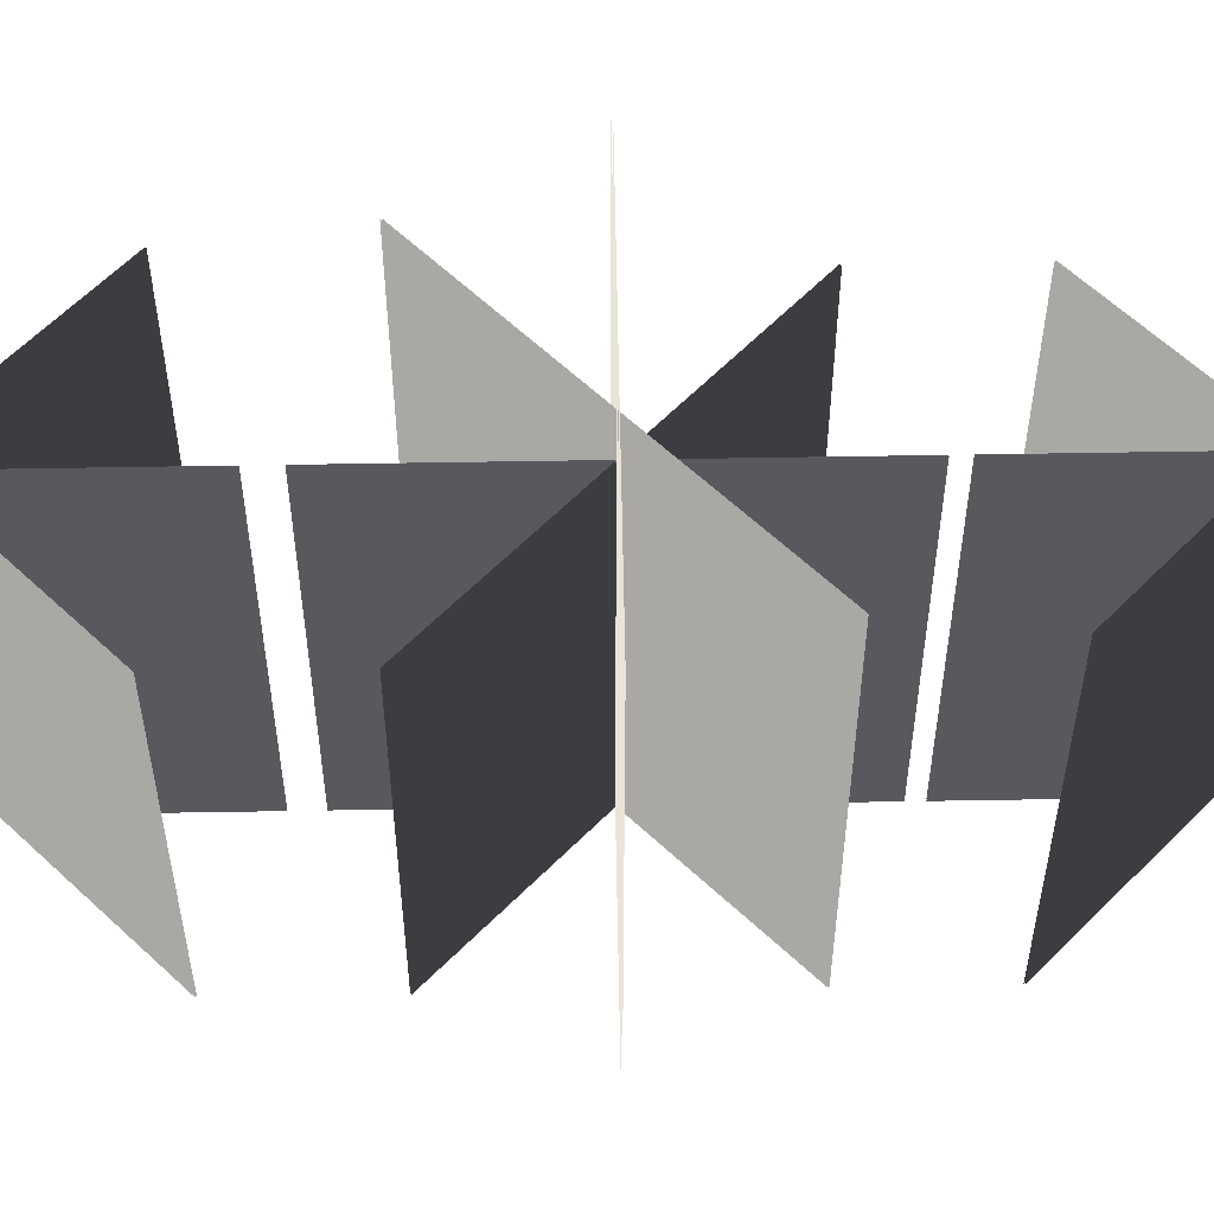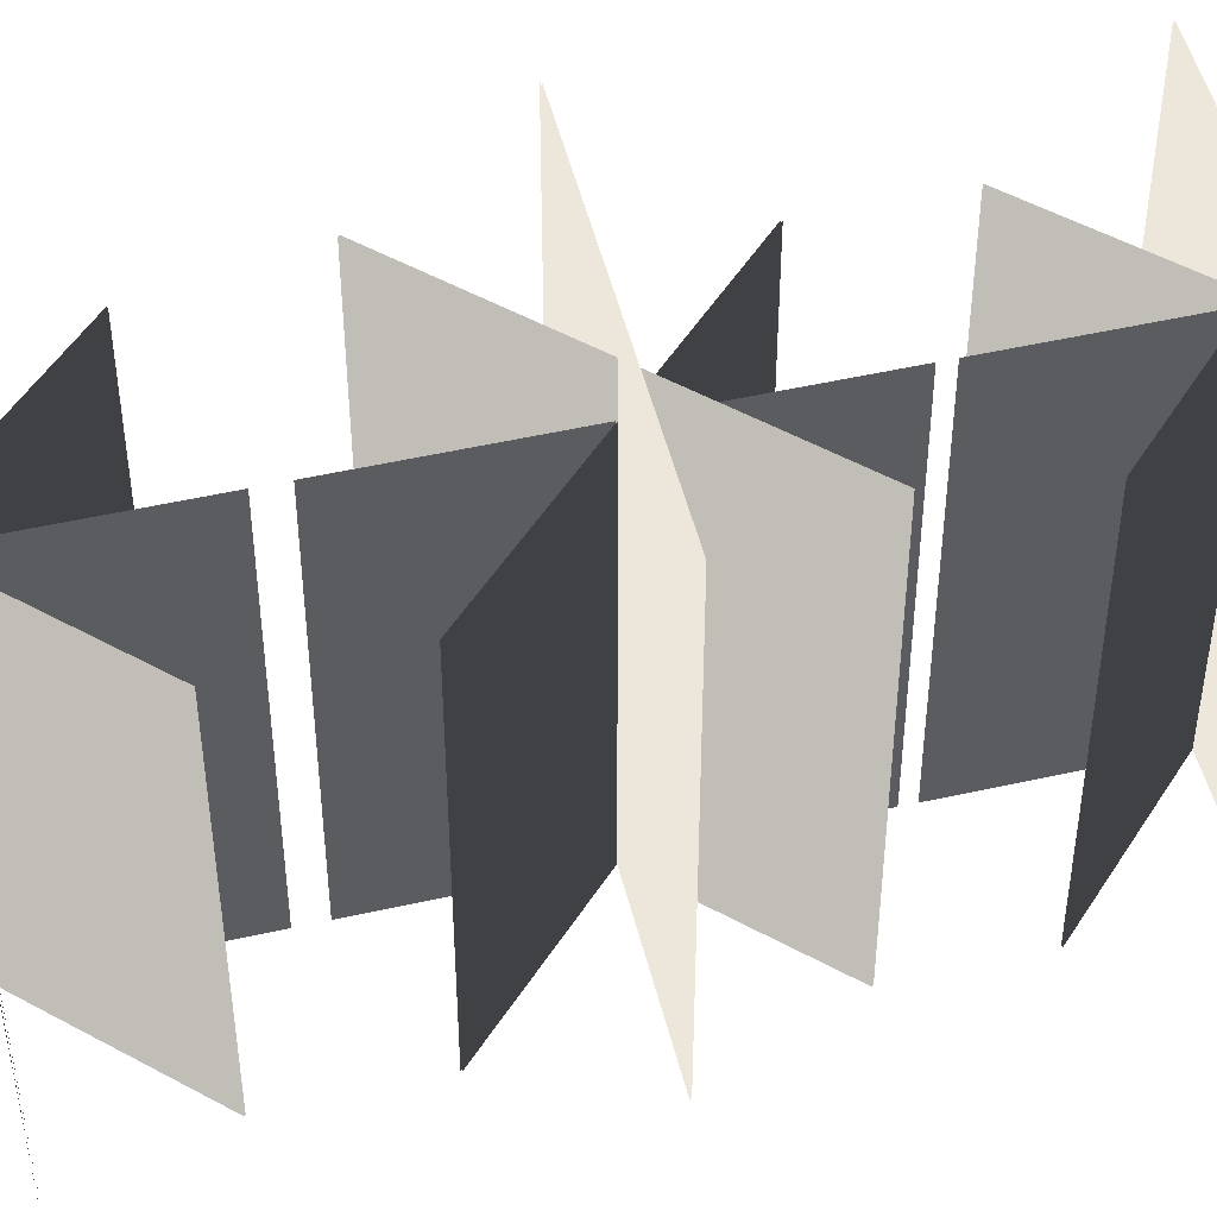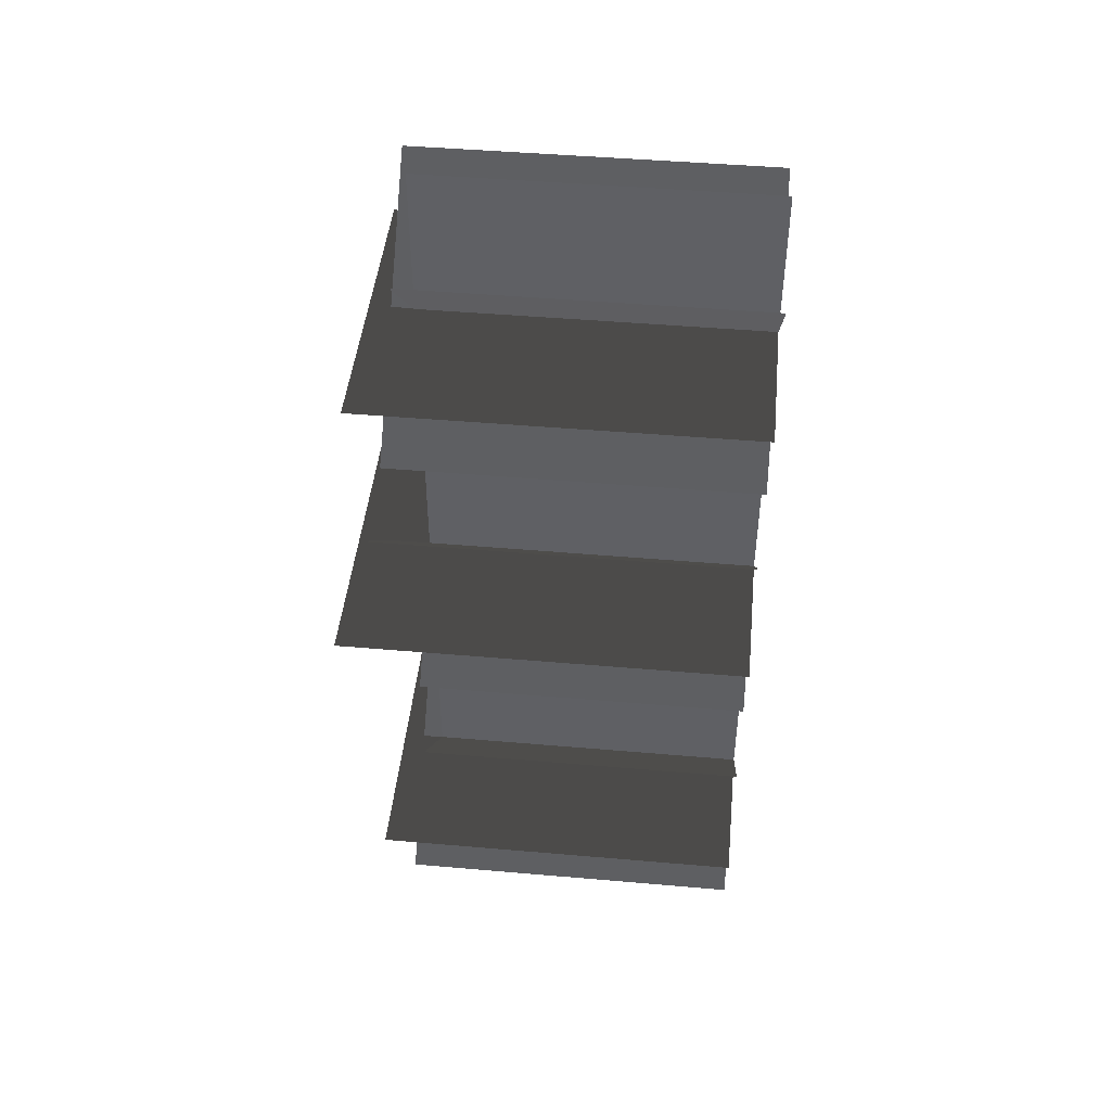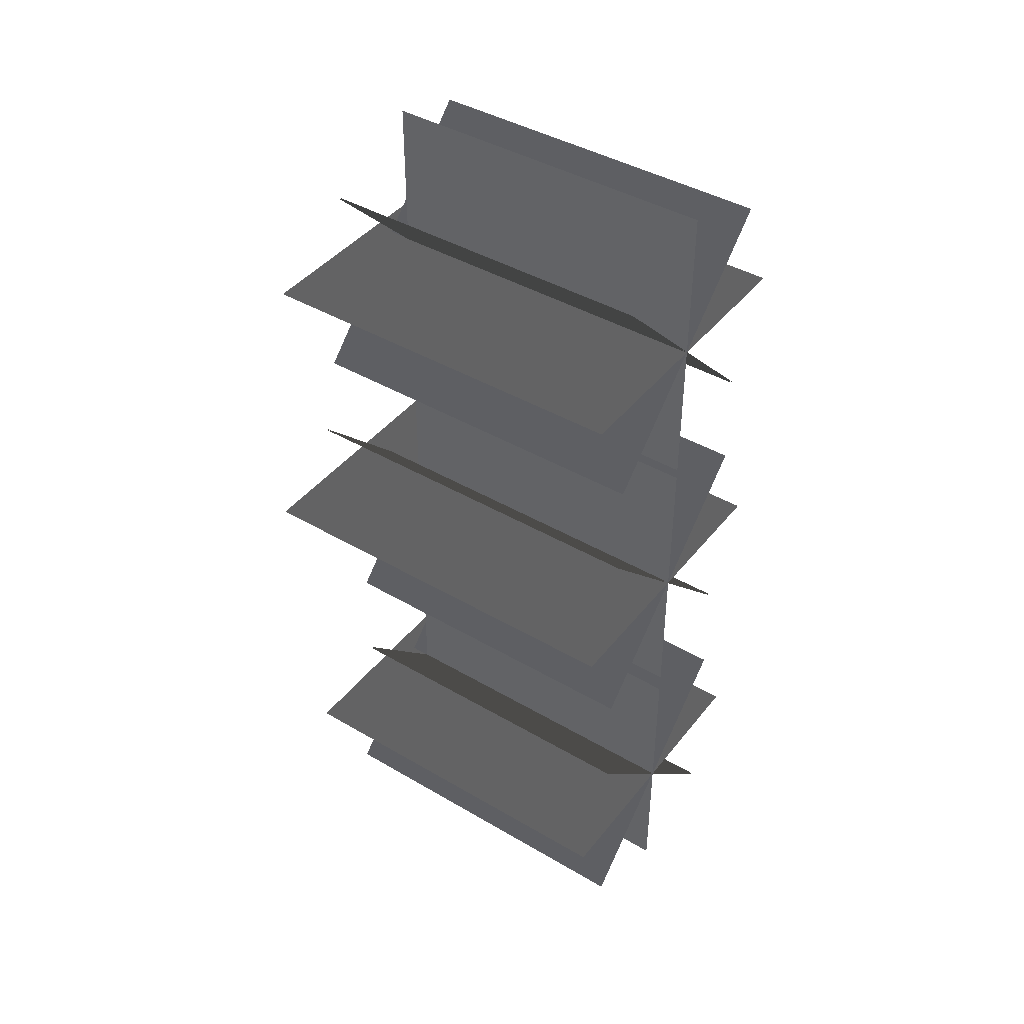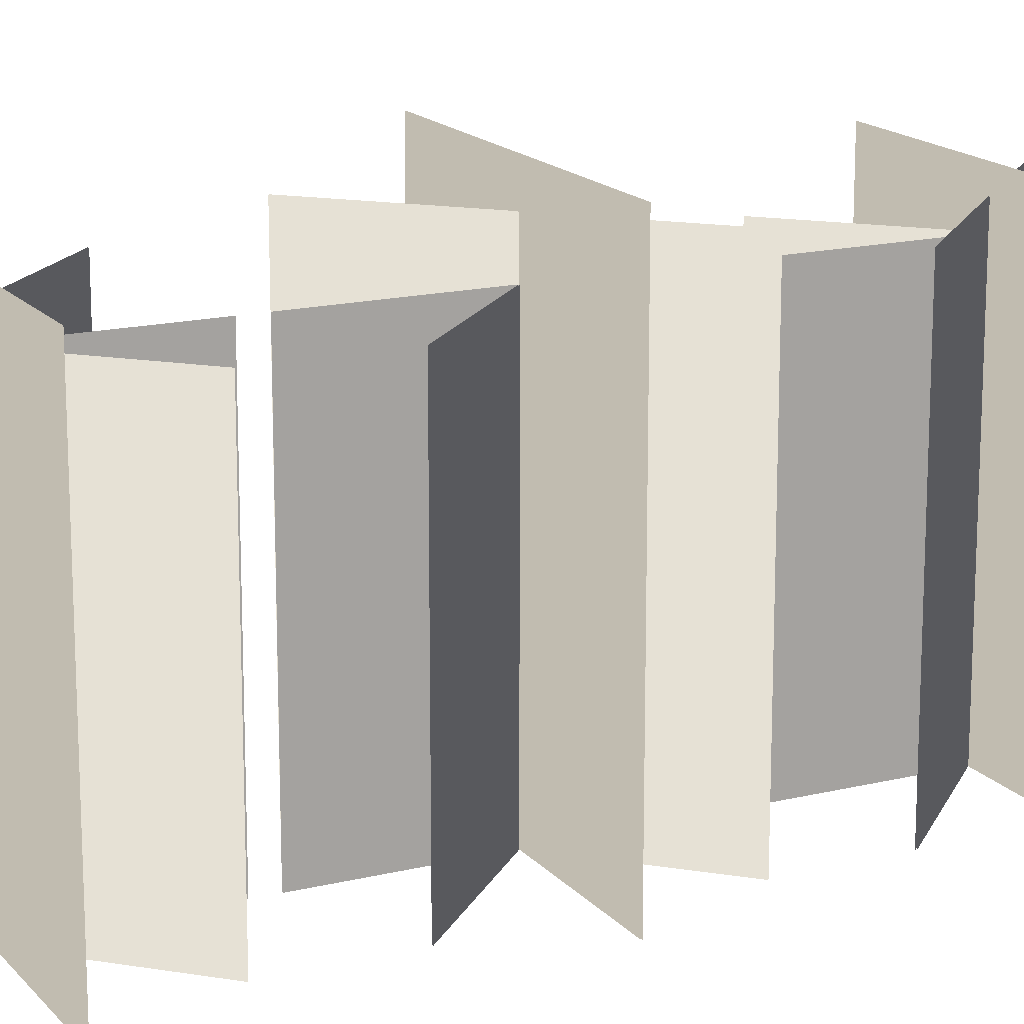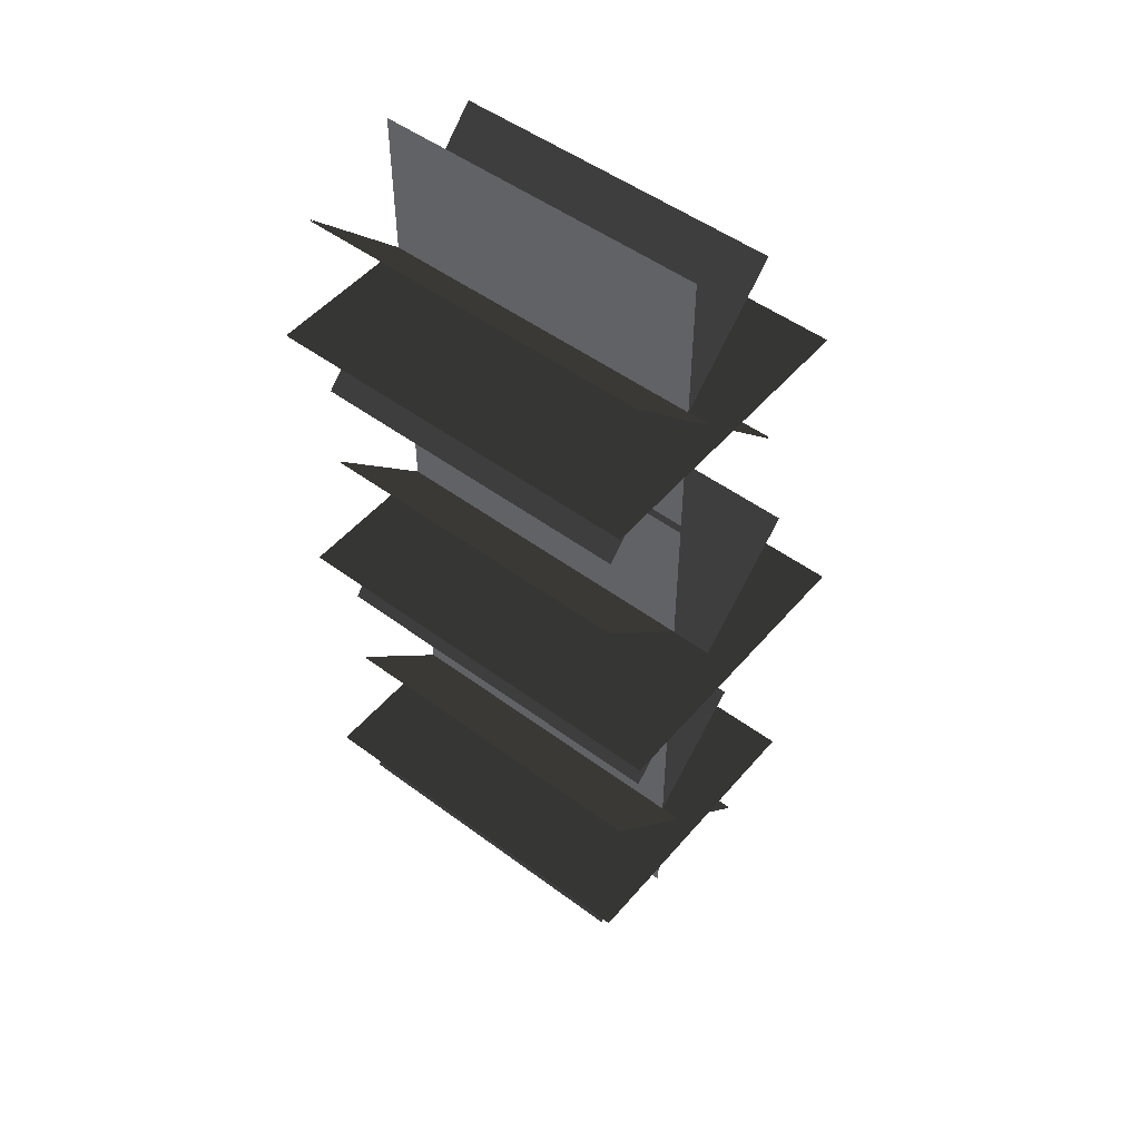
<metadata>
{"format":"obj","ext":"obj","renderer":"f3d","projection":"perspective","resolution":1024,"background":"white","views":[{"elev":59.9,"azim":89.0,"up":"+Z"},{"elev":50.3,"azim":76.1,"up":"+Z"},{"elev":45.9,"azim":95.7,"up":"+Y"},{"elev":42.4,"azim":125.1,"up":"+Y"},{"elev":16.4,"azim":63.5,"up":"+Z"},{"elev":50.7,"azim":-51.0,"up":"+Y"}]}
</metadata>
<code>
v 0.006141 -1.991 -0.0621
v 0.006141 -1.991 1.391
v 0.006141 -0.6992 1.391
v 0.006141 -0.6992 -0.0621
v 0.006141 -0.6089 -0.0621
v 0.006141 -0.6089 1.391
v 0.006154 0.6833 1.391
v 0.006154 0.6833 -0.0621
v 0.002075 -1.991 -0.0621
v 0.002075 -0.6992 -0.0621
v 0.002075 -0.6992 1.391
v 0.002075 -1.991 1.391
v 0.002075 -0.6089 -0.0621
v 0.002075 0.6833 -0.0621
v 0.002075 0.6833 1.391
v 0.002075 -0.6089 1.391
v 0.6502 -1.343 -0.0621
v 0.6502 -1.343 1.575
v -0.642 -1.343 1.575
v -0.642 -1.343 -0.0621
v 0.6502 -1.347 -0.0621
v -0.642 -1.347 -0.0621
v -0.642 -1.347 1.575
v 0.6502 -1.347 1.575
v 0.6502 0.03921 -0.0621
v 0.6502 0.03921 1.709
v -0.642 0.03921 1.709
v -0.642 0.03921 -0.0621
v 0.6502 0.03514 -0.0621
v -0.642 0.03514 -0.0621
v -0.642 0.03514 1.709
v 0.6502 0.03514 1.709
v 0.006154 0.7329 -0.0621
v 0.006154 0.7329 1.391
v 0.006154 2.025 1.391
v 0.006154 2.025 -0.0621
v 0.002075 0.7329 -0.0621
v 0.002074 2.025 -0.0621
v 0.002074 2.025 1.391
v 0.002075 0.7329 1.391
v 0.6502 1.381 -0.0621
v 0.6502 1.381 1.575
v -0.642 1.381 1.575
v -0.642 1.381 -0.0621
v 0.6502 1.377 -0.0621
v -0.642 1.377 -0.0621
v -0.642 1.377 1.575
v 0.6502 1.377 1.575
v 0.4595 -0.887 -0.0621
v 0.4595 -0.887 1.391
v -0.4542 -1.801 1.391
v -0.4542 -1.801 -0.0621
v 0.4624 -0.8899 -0.0621
v -0.4513 -1.804 -0.0621
v -0.4513 -1.804 1.391
v 0.4624 -0.8899 1.391
v 0.4624 -1.801 -0.0621
v 0.4624 -1.801 1.482
v -0.4513 -0.887 1.482
v -0.4513 -0.887 -0.0621
v 0.4595 -1.804 -0.0621
v -0.4542 -0.8899 -0.0621
v -0.4542 -0.8899 1.482
v 0.4595 -1.804 1.482
v 0.4595 1.837 -0.0621
v 0.4595 1.837 1.391
v -0.4542 0.9236 1.391
v -0.4542 0.9236 -0.0621
v 0.4624 1.834 -0.0621
v -0.4513 0.9207 -0.0621
v -0.4513 0.9207 1.391
v 0.4624 1.834 1.391
v 0.4624 0.9236 -0.0621
v 0.4624 0.9236 1.486
v -0.4513 1.837 1.486
v -0.4513 1.837 -0.0621
v 0.4595 0.9207 -0.0621
v -0.4542 1.834 -0.0621
v -0.4542 1.834 1.486
v 0.4595 0.9207 1.486
v 0.4624 -0.4182 -0.0621
v 0.4624 -0.4182 1.391
v -0.4513 0.4955 1.391
v -0.4513 0.4955 -0.0621
v 0.4595 -0.4211 -0.0621
v -0.4542 0.4926 -0.0621
v -0.4542 0.4926 1.391
v 0.4595 -0.4211 1.391
v -0.4513 -0.4211 -0.0621
v -0.4513 -0.4211 1.569
v 0.4624 0.4926 1.569
v 0.4624 0.4926 -0.0621
v -0.4542 -0.4182 -0.0621
v 0.4595 0.4955 -0.0621
v 0.4595 0.4955 1.569
v -0.4542 -0.4182 1.569
g Flower_Test_(19)_37521_153
f 1 3 2
f 1 4 3
f 5 7 6
f 5 8 7
f 9 11 10
f 9 12 11
f 13 15 14
f 13 16 15
f 17 19 18
f 17 20 19
f 21 23 22
f 21 24 23
f 25 27 26
f 25 28 27
f 29 31 30
f 29 32 31
f 33 35 34
f 33 36 35
f 37 39 38
f 37 40 39
f 41 43 42
f 41 44 43
f 45 47 46
f 45 48 47
f 49 51 50
f 49 52 51
f 53 55 54
f 53 56 55
f 57 59 58
f 57 60 59
f 61 63 62
f 61 64 63
f 65 67 66
f 65 68 67
f 69 71 70
f 69 72 71
f 73 75 74
f 73 76 75
f 77 79 78
f 77 80 79
f 81 83 82
f 81 84 83
f 85 87 86
f 85 88 87
f 89 91 90
f 89 92 91
f 93 95 94
f 93 96 95

</code>
